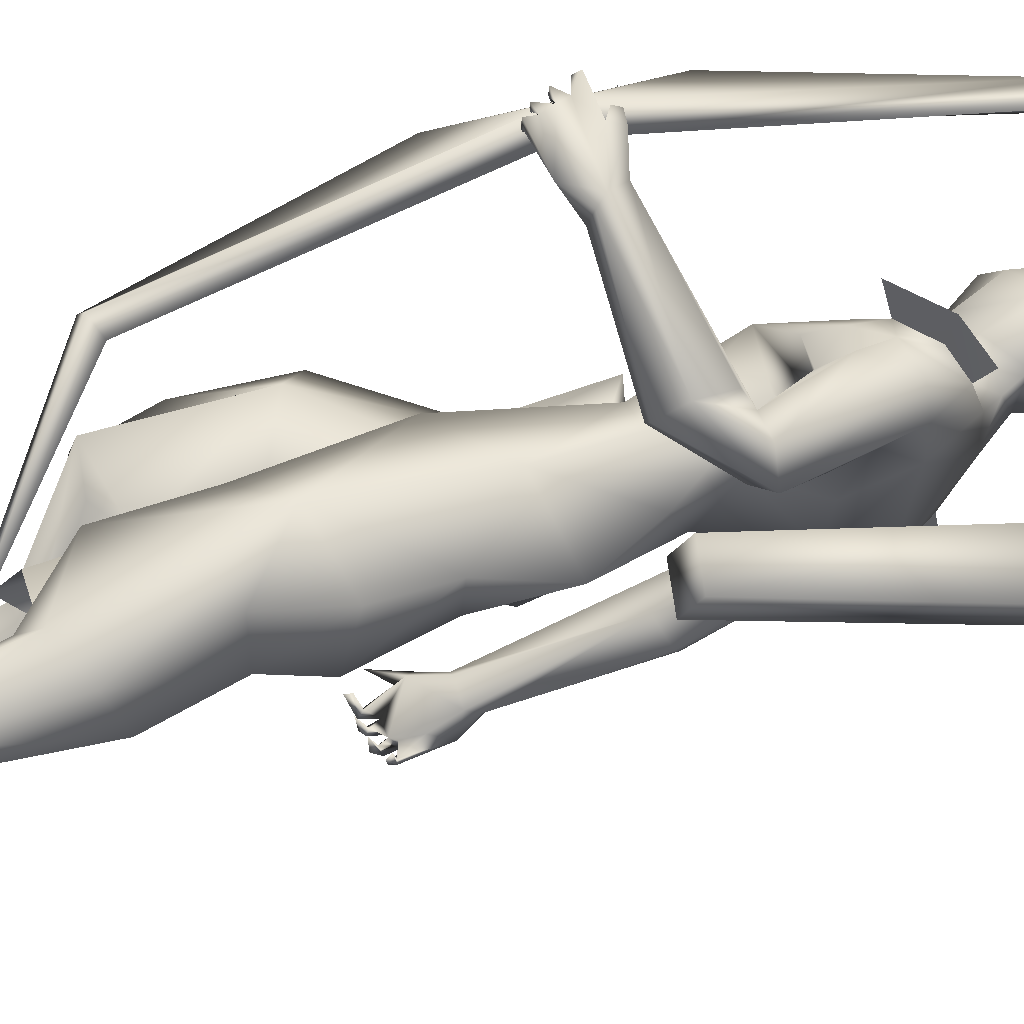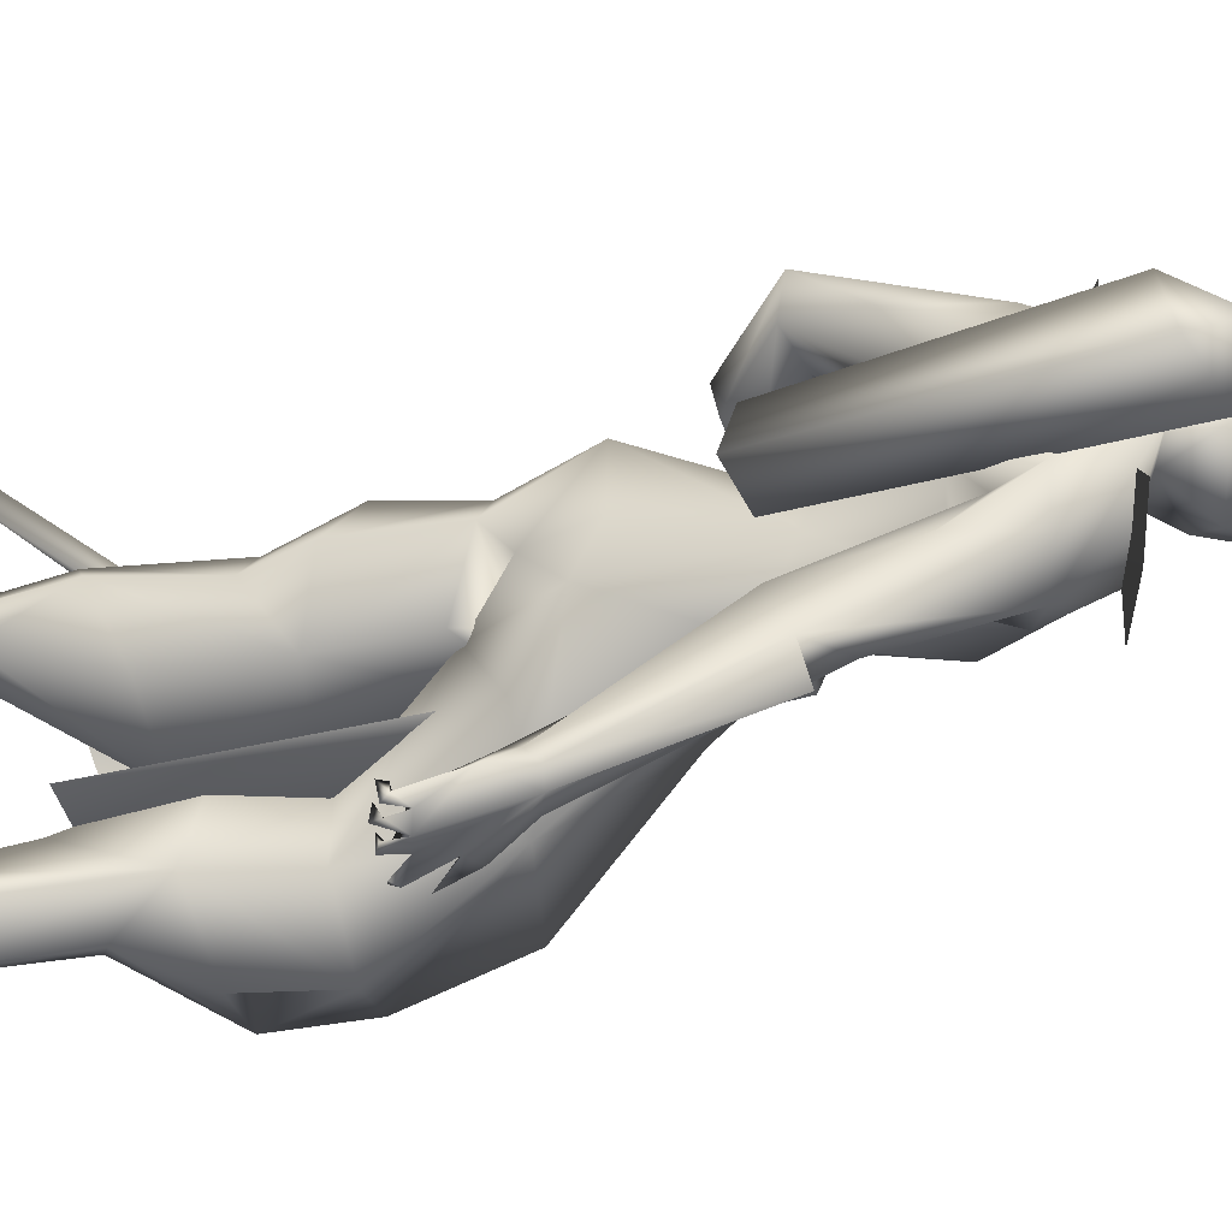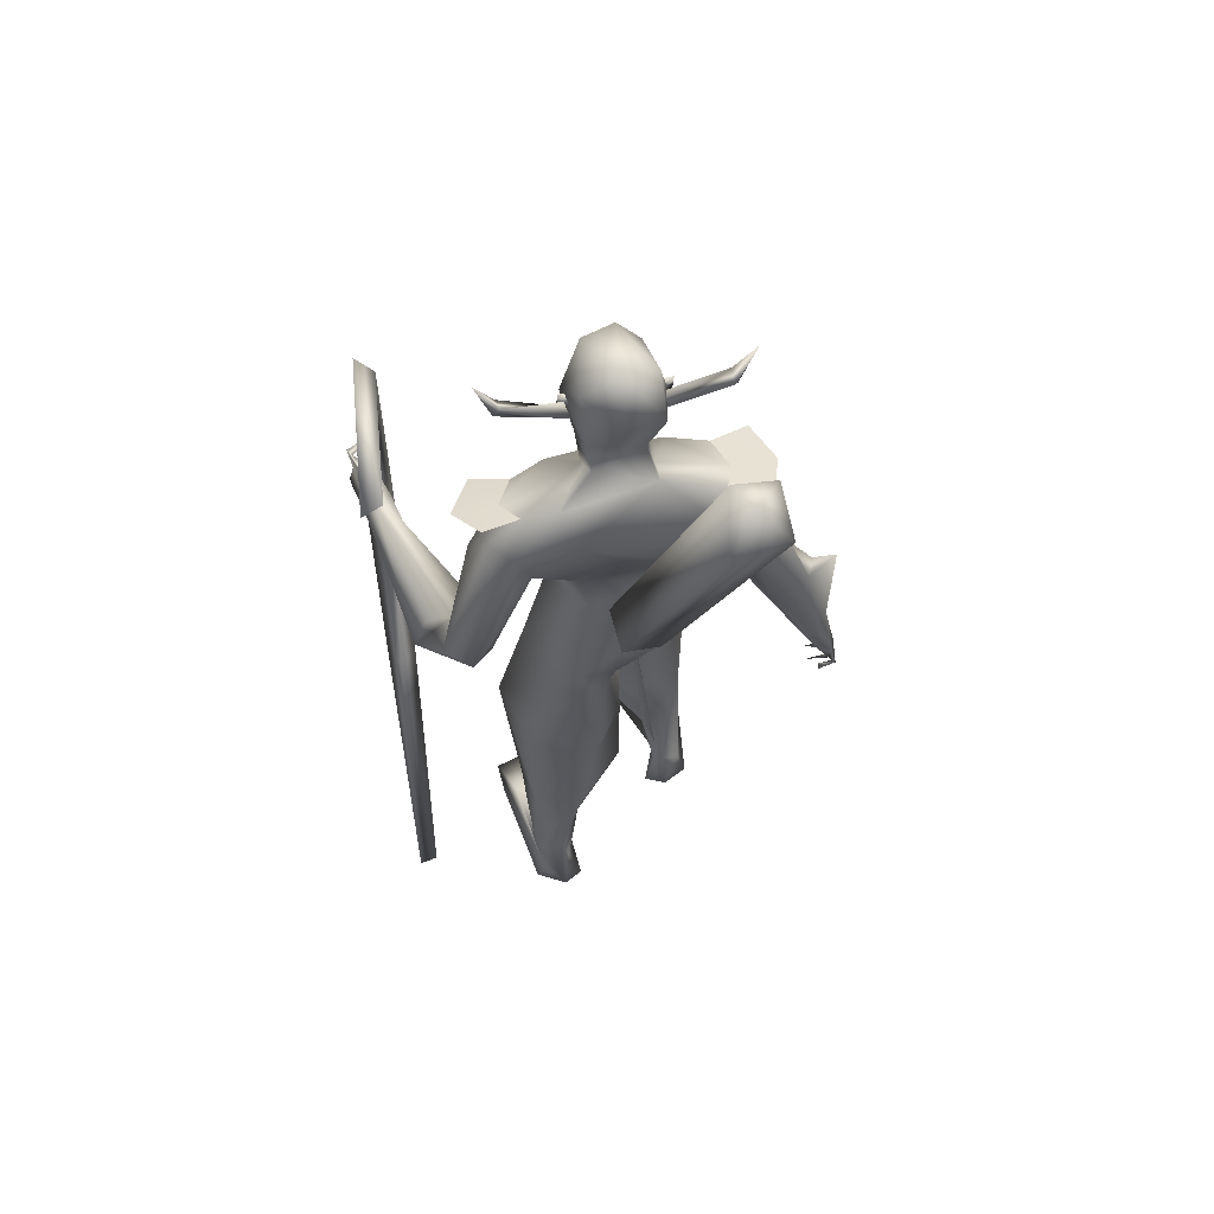
<metadata>
{"format":"obj","ext":"obj","renderer":"f3d","projection":"perspective","resolution":1024,"background":"white","views":[{"elev":62.4,"azim":-114.4,"up":"+Y"},{"elev":-64.7,"azim":-78.5,"up":"+Y"},{"elev":57.3,"azim":-98.7,"up":"+Z"}]}
</metadata>
<code>
o A4_Circle
v 0.04525 -0.06259 2.453
v 0.0245 -0.06281 2.502
v 0.04608 -0.101 2.427
v 0.01212 -0.09946 2.523
v 0.01051 -0.0627 2.468
v 0.02113 -0.0627 2.466
v 0.03242 0.1611 2.451
v 0.01645 0.1611 2.502
v 0.0303 0.1994 2.425
v -0.002879 0.1976 2.524
v 0.01025 0.1611 2.481
v -0.002056 0.1611 2.472
v -0.02821 0.1854 2.525
v -0.05923 0.1728 2.496
v -0.01069 0.1787 2.481
v -0.05751 0.3475 2.563
v -0.04373 0.3642 2.52
v -0.0144 0.3534 2.548
v -0.05117 0.4114 2.655
v -0.02984 -0.06778 2.524
v -0.01337 -0.06442 2.481
v -0.06194 -0.06915 2.496
v -0.01415 -0.238 2.563
v -0.03 -0.2529 2.52
v -0.05775 -0.2386 2.548
v -0.02849 -0.3007 2.655
v 0.06643 -0.6422 1.059
v 0.05083 -0.6116 1.045
v 0.01113 -0.5754 1.114
v 0.01593 -0.5872 1.26
v 0.004715 -0.6236 1.044
v -0.00516 -0.6304 1.041
v -0.01483 -0.6089 1.172
v 0.05708 -0.5986 1.257
v 0.1609 -0.5933 1.146
v 0.1325 -0.6018 1.116
v 0.1384 -0.5538 1.126
v 0.2 -0.5773 1.055
v 0.1027 -0.6263 1.05
v 0.0309 -0.5988 1.06
v 0.02661 -0.6332 1.069
v 0.1596 -0.5816 1.016
v 0.1673 -0.5827 0.9956
v 0.1297 -0.6439 1.008
v 0.1352 -0.6281 1.028
v 0.1459 -0.6418 1.025
v 0.0967 -0.5496 0.9925
v 0.0764 -0.6195 1.006
v 0.09495 -0.6248 0.9975
v 0.08817 -0.6164 1.02
v 0.02886 -0.6418 1.024
v 0.04495 -0.5539 1.001
v 0.04217 -0.6235 0.998
v 0.04351 -0.6133 1.02
v 0.003078 -0.5815 1.037
v -0.005236 -0.5823 1.017
v 0.006126 -0.6397 1.024
v 0.008975 -0.5309 1.199
v 0.08832 -0.5265 1.212
v 0.09655 -0.1473 1.579
v 0.1815 -0.0391 1.651
v 0.09429 0.06475 1.174
v 0.2295 -0.0855 1.899
v -0.1347 -0.1295 1.907
v 0.03387 -0.2034 1.877
v -0.03063 -0.3411 1.596
v 0.05371 -0.1855 1.915
v 0.1366 0.03706 2.261
v 0.1015 -0.03707 2.312
v -0.06258 -0.04997 2.649
v 0.05354 -0.007172 2.182
v -0.1101 -0.04865 2.256
v -0.02183 -0.05104 2.219
v -0.1609 -0.2457 2.06
v 0.08659 -0.2175 2.134
v -0.02156 -0.2526 2.162
v 0.1352 -0.2035 1.99
v -0.111 -0.2278 2.185
v 0.6801 -0.06952 0.8524
v 0.5213 -0.2459 0.8517
v 0.6156 -0.04896 1.13
v 0.526 0.09546 1.051
v 0.2886 -0.02699 0.8515
v 0.1316 -0.1101 1.174
v 0.3336 -0.1779 0.8412
v 0.3465 0.08226 0.9409
v 0.6591 -0.08903 0.6402
v 0.4813 -0.2557 0.6436
v 0.2741 -0.2052 0.6134
v 0.5814 0.09883 0.6482
v 0.3294 0.1097 0.6692
v 0.2129 -0.02342 0.6737
v 0.4268 -0.1605 0.4531
v 0.3823 -0.22 0.4754
v 0.3864 -0.0627 0.4175
v 0.2381 -0.09034 0.3954
v 0.2347 -0.1264 0.1388
v 0.328 -0.227 1.171
v 0.1003 0.05064 1.1
v 0.3098 -0.05487 1.454
v 0.3017 0.06555 1.263
v -0.02698 -0.06948 1.301
v 0.2183 0.1105 1.086
v 0.4139 -0.153 0.1757
v 0.5801 -0.2343 0.06917
v 0.3664 -0.2133 0.172
v 0.3707 -0.1099 0.1912
v 0.6836 -0.1573 0.05777
v 0.2482 -0.2138 0.1078
v -0.108 -0.3824 1.613
v 0.01929 -0.4282 1.733
v -0.06899 -0.4917 1.65
v 0.1015 -0.5848 1.241
v 0.1091 -0.5532 1.21
v -0.001369 -0.5571 1.233
v -0.003846 -0.5143 1.644
v -0.1097 -0.3167 1.873
v 0.03668 -0.3243 1.678
v 0.05388 -0.244 1.867
v -0.03046 -0.2102 1.917
v -0.1126 -0.2203 1.964
v 0.03389 -0.339 2.018
v -0.07898 -0.3276 2.044
v -0.1174 -0.0607 2.511
v 0.2142 -0.09458 0.04221
v 0.1846 -0.1594 0.04836
v 0.2374 -0.2375 0.03307
v 0.6225 -0.01802 0.03942
v 0.3342 -0.1367 0.0455
v 0.5214 -0.05434 0.04105
v 0.6623 -0.2668 0.05862
v 0.491 0.7572 1.613
v 0.4295 0.6833 1.572
v 0.3796 0.6436 1.661
v 0.2925 0.6992 1.599
v 0.3681 0.7139 1.553
v 0.3087 0.7141 1.629
v 0.3573 0.6402 1.581
v 0.4207 0.7141 1.723
v 0.4455 0.7204 1.69
v 0.4428 0.676 1.704
v 0.5172 0.7024 1.749
v 0.5053 0.7434 1.649
v 0.4854 0.7531 1.577
v 0.5457 0.6891 1.701
v 0.5676 0.6915 1.704
v 0.544 0.7452 1.666
v 0.5407 0.7554 1.688
v 0.5255 0.7401 1.681
v 0.5534 0.6552 1.635
v 0.5485 0.7315 1.626
v 0.5348 0.7239 1.617
v 0.537 0.7041 1.639
v 0.5182 0.7261 1.63
v 0.5333 0.6579 1.587
v 0.5145 0.725 1.573
v 0.5358 0.7239 1.581
v 0.5123 0.7199 1.588
v 0.5011 0.6793 1.544
v 0.5008 0.7402 1.55
v 0.4865 0.7213 1.546
v 0.486 0.7231 1.559
v 0.2994 0.6416 1.586
v 0.3293 0.6884 1.685
v 0.1807 0.1643 1.619
v 0.06917 0.2423 1.615
v -0.05275 0.1275 1.605
v 0.1353 0.225 2.077
v -0.1447 0.2184 2.215
v -0.07365 0.05622 1.371
v -0.0289 -0.0419 1.667
v -0.03756 0.05262 1.217
v -0.05789 0.1682 1.76
v -0.1759 0.1702 2.078
v 0.1743 0.05568 2.06
v 0.1895 0.06556 1.714
v 0.01639 0.2932 1.845
v -0.1237 0.0447 1.93
v 0.03173 0.4633 1.618
v -0.0155 0.392 2.078
v 0.03839 0.1528 2.315
v 0.08778 0.06094 2.254
v -0.06485 -0.01806 2.351
v 0.1064 0.1245 2.599
v -0.1161 0.04744 2.706
v 0.01601 0.1406 2.206
v -0.0867 0.1249 2.299
v -0.1804 0.3412 2.069
v -0.1683 0.299 1.971
v 0.05667 0.324 2.112
v -0.05513 0.3667 2.161
v 0.06689 0.3483 2.018
v -0.06223 0.3184 1.914
v 0.1088 0.2987 1.949
v -0.1271 0.3168 2.187
v -0.001653 0.3069 0.7756
v -0.04668 0.1466 0.7576
v 0.3018 0.2236 0.8508
v 0.1263 0.3928 0.9378
v 0.2401 0.05648 0.8216
v -0.09981 0.1042 0.9073
v -0.06143 0.2184 1.183
v -0.07022 0.2935 0.9744
v 0.0575 0.02407 0.8477
v 0.3227 0.2362 0.5738
v -0.03773 0.3104 0.4762
v 0.2654 0.05782 0.5785
v 0.03951 0.02838 0.5761
v 0.1438 0.2752 0.378
v 0.000184 0.1712 0.2967
v -0.08428 0.1693 0.5108
v 0.1019 0.3412 0.4313
v 0.009773 0.3163 0.06988
v 0.1006 0.1779 0.3156
v 0.123 0.2619 0.07397
v -0.0215 0.2318 0.08727
v 0.06281 0.3112 1.357
v -0.08032 0.1103 1.161
v 0.295 0.2113 1.244
v 0.2627 0.08918 1.221
v -0.147 0.1788 1.389
v 0.0596 0.02856 1.086
v 0.2769 0.349 -0.0278
v -0.01556 0.2066 0.01133
v 0.1027 0.2066 0.08258
v 0.05736 0.2242 -0.08483
v -0.03719 0.2939 -0.0278
v -0.2007 0.5553 1.723
v -0.09083 0.5898 1.707
v -0.06299 0.5384 1.545
v -0.08938 0.4287 1.717
v -0.098 0.6303 1.605
v -0.1074 0.5153 1.736
v -0.02706 0.4716 1.553
v -0.2596 0.4802 1.708
v 0.02461 0.3103 1.936
v -0.1922 0.4217 1.679
v -0.2088 0.3724 1.844
v -0.1244 0.407 2.081
v -0.04063 0.454 1.977
v 0.1645 0.1174 2.442
v -0.06392 0.1347 2.372
v -0.1017 0.1553 2.627
v -0.1516 0.04442 2.537
v -0.04177 0.1702 -0.08684
v 0.4246 0.3186 -0.0541
v -0.07886 0.2283 -0.08222
v -0.03013 0.3188 -0.09
v 0.3937 0.4033 -0.05463
v 0.3873 0.1713 -0.06435
v 0.2982 0.3926 -0.05854
v 0.2871 0.1784 -0.07373
v 0.2645 0.6183 1.687
v 0.02153 -0.08395 2.467
v 0.04393 0.1886 2.485
v 0.4672 0.05245 0.6182
v 0.2925 0.02943 1.64
v 0.1994 0.1209 1.6
v 0.2774 0.08672 1.665
v 0.194 0.026 1.637
v 0.356 0.05403 0.3814
v 0.1308 0.2187 0.4262
v 0.3155 0.1751 0.4456
v 0.1373 -0.1081 0.433
v 0.32 -0.05289 0.4504
v 0.2133 0.2069 1.905
v 0.1519 -0.1094 2.085
v -0.01829 -0.5825 1.665
v 0.1311 -0.33 2.121
v -0.01923 -0.3795 2.164
v -0.1458 -0.3446 2.196
v 0.08862 0.4329 2.095
v -0.06906 0.493 2.166
v -0.1667 0.4227 2.206
v 0.5156 0.7229 1.629
v 0.5042 0.6803 1.891
v 0.4623 0.68 1.622
v 0.5842 0.6803 1.381
v 0.5149 0.6381 1.627
v 0.4541 0.7244 0.6894
v 0.4871 0.6717 0.681
v 0.1963 0.6889 2.516
v 0.4387 0.6363 0.6993
v 0.1624 0.6369 2.493
v 0.4058 0.6889 0.7077
v 0.1402 0.6916 2.472
v -0.4736 0.7079 2.764
v -0.07337 0.6542 0.2291
v -0.464 0.6532 2.791
v -0.09287 0.7069 0.245
v -0.09074 0.08036 1.644
v -0.06143 -0.03824 1.602
v -0.185 -0.05421 1.566
v -0.3625 -0.3507 2.273
v -0.2133 0.0644 1.607
v -0.3986 -0.1751 2.259
v -0.2448 -0.1985 2.391
v -0.2122 -0.3366 2.337
v -0.3285 -0.2498 2.392
v 0.144 0.02912 2.598
v 0.1375 -0.03717 2.531
v 0.1206 0.1237 2.293
v 0.2062 0.05736 2.412
v 0.1614 -0.003321 2.405
f 69 73 68
f 69 304 301
f 303 241 184
f 181 302 182
f 184 241 255
f 254 69 301
f 68 302 241
f 303 301 304
f 68 182 302
f 303 304 68
f 181 255 302
f 68 304 69
f 303 300 301
f 255 241 302
f 300 303 184
f 303 68 241
f 183 242 187
f 69 183 73
f 187 242 181
f 5 1 3
f 4 5 3
f 2 4 6
f 6 4 3
f 1 6 3
f 7 12 9
f 10 11 9
f 10 8 11
f 12 10 9
f 37 36 46
f 33 115 58
f 33 30 115
f 33 31 32
f 34 35 113
f 36 39 46
f 34 33 27
f 114 113 35
f 51 41 54
f 58 28 29
f 58 37 28
f 33 58 29
f 36 35 34
f 38 35 36
f 46 39 44
f 43 42 46
f 42 45 46
f 39 27 49
f 47 50 49
f 48 50 47
f 47 49 48
f 53 54 27
f 52 54 53
f 51 54 52
f 52 53 51
f 41 32 57
f 57 31 41
f 56 55 57
f 56 57 32
f 27 28 50
f 41 40 28
f 59 37 58
f 114 37 59
f 63 65 60
f 64 178 173
f 174 74 72
f 174 178 64
f 122 123 112
f 78 72 74
f 78 123 122
f 67 77 119
f 77 63 267
f 182 68 71
f 73 71 68
f 65 67 64
f 123 78 74
f 77 75 122
f 77 67 65
f 256 91 90
f 97 96 95
f 93 94 104
f 108 131 127
f 97 107 129
f 95 93 107
f 97 109 89
f 89 109 106
f 130 105 128
f 127 125 129
f 127 126 125
f 131 108 105
f 107 104 130
f 109 131 105
f 121 120 66
f 108 130 128
f 108 129 130
f 127 109 126
f 112 116 111
f 110 112 117
f 119 118 120
f 118 119 122
f 139 164 141
f 163 135 136
f 137 136 135
f 140 148 143
f 137 132 136
f 140 141 149
f 140 149 148
f 138 133 154
f 138 154 141
f 138 141 134
f 133 138 136
f 137 139 140
f 139 141 142
f 144 162 160
f 147 143 148
f 146 145 147
f 147 145 149
f 154 153 143
f 151 132 143
f 151 152 132
f 150 153 152
f 150 151 153
f 152 153 154
f 157 132 158
f 157 144 132
f 155 158 156
f 159 162 161
f 132 154 158
f 144 156 158
f 163 138 134
f 167 173 177
f 166 177 266
f 169 195 188
f 178 189 173
f 192 190 168
f 174 189 178
f 195 191 180
f 239 240 228
f 266 194 192
f 181 186 187
f 174 188 189
f 266 177 193
f 180 190 192
f 224 225 214
f 213 212 215
f 206 213 211
f 209 214 225
f 213 227 247
f 224 210 216
f 223 246 249
f 246 223 250
f 249 246 251
f 251 223 249
f 246 250 251
f 227 213 223
f 223 225 252
f 245 226 225
f 252 226 251
f 248 227 251
f 247 245 224
f 232 228 233
f 236 240 180
f 239 235 188
f 234 237 235
f 231 237 179
f 228 232 235
f 238 189 188
f 253 134 164
f 180 240 239
f 237 193 238
f 193 237 236
f 231 233 236
f 88 87 91
f 11 7 9
f 13 14 15
f 22 20 21
f 33 29 31
f 44 39 45
f 41 51 27
f 33 34 30
f 35 37 114
f 38 36 37
f 37 35 38
f 42 43 44
f 44 43 46
f 42 44 45
f 48 27 50
f 49 50 39
f 49 27 48
f 51 53 27
f 55 56 32
f 55 31 57
f 55 32 31
f 39 50 28
f 31 40 41
f 65 171 60
f 64 171 65
f 75 77 267
f 63 61 176
f 76 122 75
f 67 120 121
f 117 121 110
f 120 118 66
f 187 72 183
f 183 72 73
f 64 121 74
f 63 77 65
f 126 109 97
f 130 129 107
f 106 105 104
f 106 109 105
f 125 97 129
f 125 126 97
f 127 131 109
f 117 123 74
f 119 77 122
f 74 121 117
f 67 119 120
f 163 136 138
f 161 136 160
f 136 161 133
f 147 149 143
f 139 137 164
f 142 141 140
f 139 142 140
f 145 146 148
f 145 148 149
f 146 147 148
f 132 152 154
f 153 151 143
f 151 150 152
f 144 157 156
f 158 155 157
f 157 155 156
f 162 159 160
f 160 159 161
f 162 158 154
f 162 144 158
f 171 173 167
f 189 177 173
f 72 169 174
f 194 193 236
f 266 176 165
f 191 190 180
f 237 238 235
f 71 186 182
f 181 182 186
f 236 192 194
f 195 239 188
f 177 189 193
f 206 212 213
f 216 210 211
f 248 251 226
f 245 248 226
f 247 248 245
f 247 224 216
f 213 215 223
f 223 215 225
f 227 248 247
f 226 252 225
f 179 237 234
f 228 240 233
f 236 237 231
f 239 228 235
f 163 134 253
f 116 112 268
f 4 2 5
f 2 6 5
f 6 1 5
f 8 10 12
f 11 8 12
f 7 11 12
f 45 37 46
f 34 27 39
f 36 34 39
f 33 32 41
f 27 33 41
f 41 28 54
f 28 40 29
f 40 31 29
f 37 45 39
f 28 37 39
f 54 28 27
f 61 63 60
f 171 64 173
f 74 174 64
f 111 122 112
f 76 78 122
f 67 121 64
f 107 97 95
f 94 106 104
f 129 108 127
f 93 104 107
f 96 97 89
f 94 89 106
f 105 108 128
f 104 105 130
f 110 121 66
f 112 123 117
f 111 118 122
f 164 134 141
f 137 140 143
f 132 137 143
f 132 144 136
f 144 160 136
f 133 161 162
f 154 133 162
f 154 143 141
f 143 149 141
f 166 167 177
f 165 166 266
f 174 169 188
f 239 195 180
f 168 266 192
f 194 266 193
f 210 224 214
f 212 209 215
f 213 216 211
f 215 209 225
f 216 213 247
f 223 252 250
f 250 252 251
f 224 245 225
f 227 223 251
f 229 232 233
f 192 236 180
f 230 234 235
f 232 230 235
f 235 238 188
f 193 189 238
f 233 240 236
f 98 80 79
f 103 99 62
f 103 62 101
f 85 80 98
f 83 85 99
f 220 101 62
f 100 82 101
f 86 83 99
f 86 103 82
f 87 88 94
f 96 91 256
f 90 91 82
f 90 87 93
f 89 92 96
f 92 91 96
f 84 102 99
f 219 220 200
f 218 222 62
f 172 218 62
f 203 196 197
f 202 203 201
f 204 200 220
f 218 201 204
f 210 214 207
f 198 200 207
f 212 205 209
f 209 205 214
f 210 208 211
f 196 206 197
f 200 204 207
f 199 198 205
f 204 197 211
f 199 205 212
f 82 79 87
f 80 85 89
f 92 83 86
f 92 89 83
f 196 199 206
f 79 80 87
f 257 260 264
f 262 258 259
f 98 81 100
f 84 85 98
f 203 202 199
f 219 198 199
f 81 79 82
f 100 81 82
f 88 89 94
f 82 103 101
f 222 220 62
f 203 199 196
f 201 197 204
f 221 202 218
f 261 257 265
f 81 98 79
f 99 172 62
f 85 84 99
f 103 86 99
f 93 87 94
f 95 96 90
f 96 256 90
f 91 86 82
f 95 90 93
f 198 219 200
f 201 203 197
f 218 202 201
f 222 204 220
f 222 218 204
f 208 210 207
f 205 198 207
f 205 207 214
f 206 211 197
f 204 208 207
f 208 204 211
f 90 82 87
f 88 80 89
f 91 92 86
f 89 85 83
f 199 212 206
f 80 88 91
f 87 80 91
f 265 257 264
f 263 262 259
f 60 100 61
f 170 102 171
f 171 102 60
f 61 100 101
f 102 98 60
f 171 167 221
f 221 167 217
f 172 170 221
f 176 101 165
f 217 219 199
f 202 217 199
f 165 219 217
f 258 260 259
f 259 257 261
f 102 170 172
f 99 102 172
f 102 84 98
f 60 98 100
f 217 166 165
f 165 101 220
f 221 217 202
f 165 220 219
f 259 260 257
f 176 61 101
f 170 171 221
f 167 166 217
f 218 172 221
f 263 259 261
f 15 14 17
f 18 17 19
f 23 20 22
f 16 18 19
f 25 22 21
f 25 24 26
f 21 23 24
f 23 25 26
f 124 183 69
f 73 267 71
f 267 73 76
f 72 78 76
f 115 30 112
f 114 118 111
f 118 114 66
f 59 58 66
f 66 115 110
f 185 244 124
f 70 124 254
f 301 300 70
f 16 13 15
f 187 169 72
f 71 175 168
f 191 186 168
f 169 186 195
f 253 164 233
f 232 229 164
f 243 242 244
f 255 243 184
f 185 184 243
f 184 185 300
f 232 137 135
f 234 163 179
f 135 163 230
f 301 70 254
f 255 181 242
f 266 175 267
f 63 176 266
f 273 191 190
f 116 268 34
f 112 30 268
f 195 191 273
f 75 76 270
f 270 76 78
f 285 277 280
f 286 277 279
f 275 276 278
f 287 286 284
f 278 279 281
f 285 280 290
f 280 275 281
f 279 277 285
f 282 275 277
f 284 279 282
f 290 280 281
f 283 285 290
f 292 291 297
f 284 282 289
f 282 287 289
f 292 298 293
f 291 295 297
f 293 294 295
f 295 291 292
f 297 296 299
f 298 297 299
f 294 298 299
f 18 15 17
f 14 13 16
f 17 16 19
f 21 20 23
f 24 23 26
f 244 183 124
f 267 175 71
f 114 59 66
f 115 66 58
f 111 116 113
f 268 30 34
f 116 34 113
f 185 70 300
f 187 186 169
f 244 242 183
f 253 233 231
f 253 231 179
f 179 163 253
f 232 135 230
f 233 164 229
f 185 243 244
f 163 234 230
f 243 255 242
f 168 175 266
f 276 279 278
f 276 275 282
f 282 286 287
f 281 283 288
f 299 296 294
f 14 16 17
f 25 23 22
f 24 25 21
f 254 124 69
f 75 267 76
f 73 72 76
f 110 115 112
f 113 114 111
f 70 185 124
f 18 16 15
f 186 71 168
f 190 191 168
f 186 191 195
f 137 232 164
f 63 266 267
f 272 273 190
f 274 195 273
f 269 75 270
f 271 270 78
f 277 275 280
f 284 286 279
f 289 287 284
f 279 283 281
f 275 278 281
f 283 279 285
f 286 282 277
f 279 276 282
f 288 290 281
f 288 283 290
f 298 292 297
f 298 294 293
f 295 296 297
f 294 296 295
f 293 295 292

</code>
